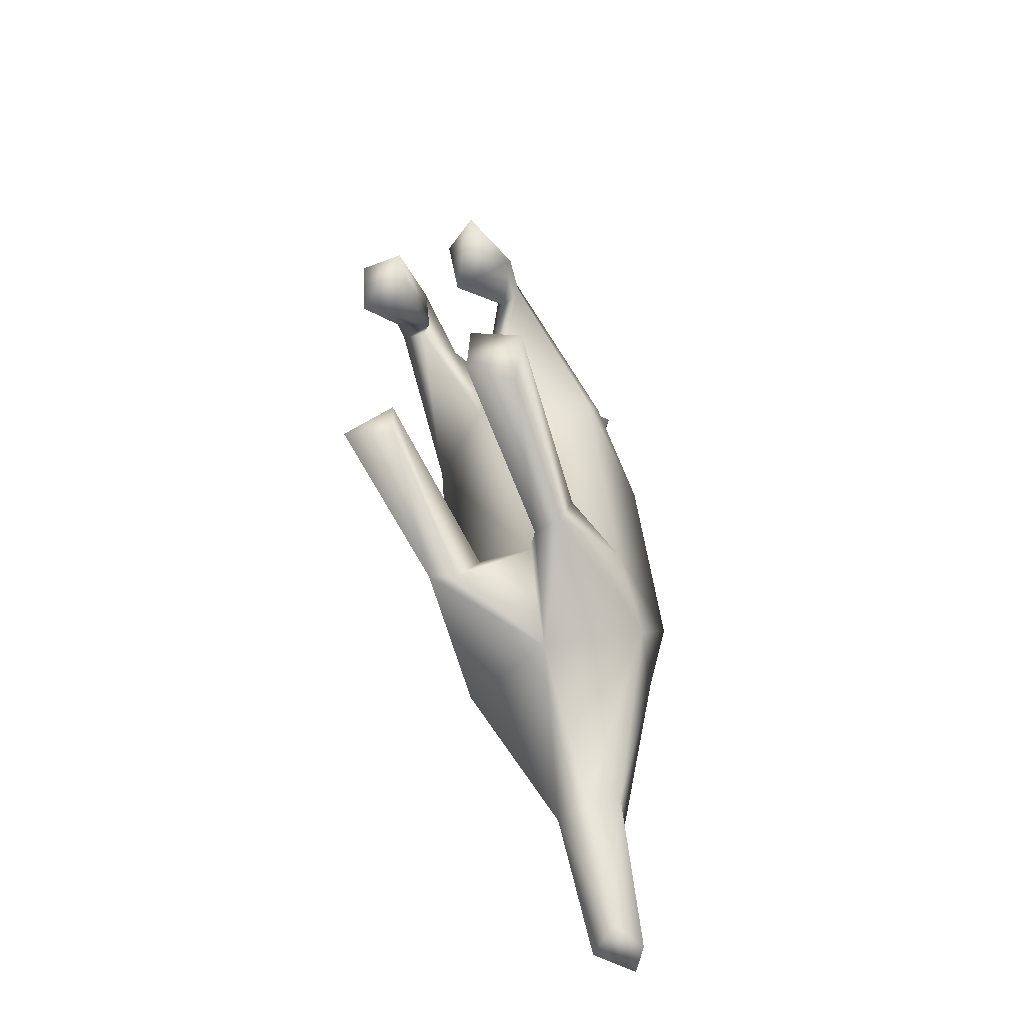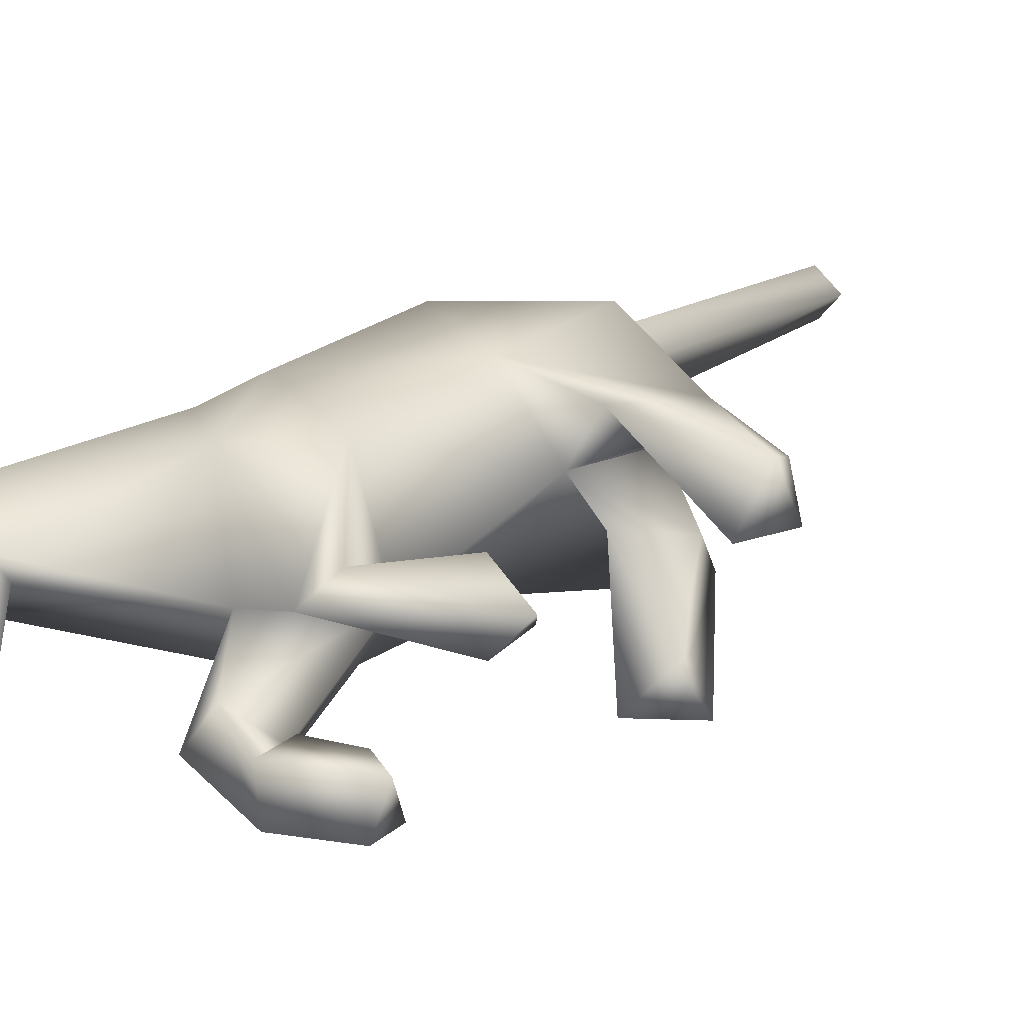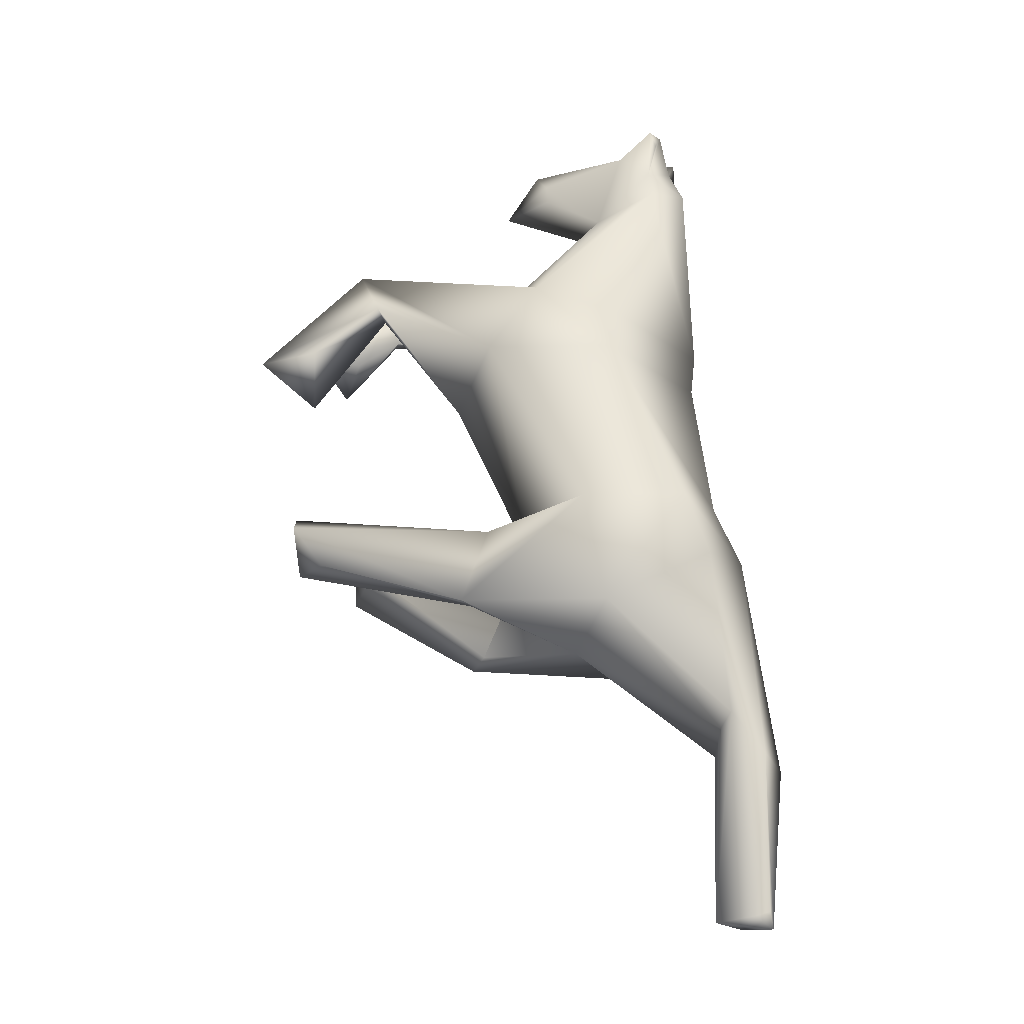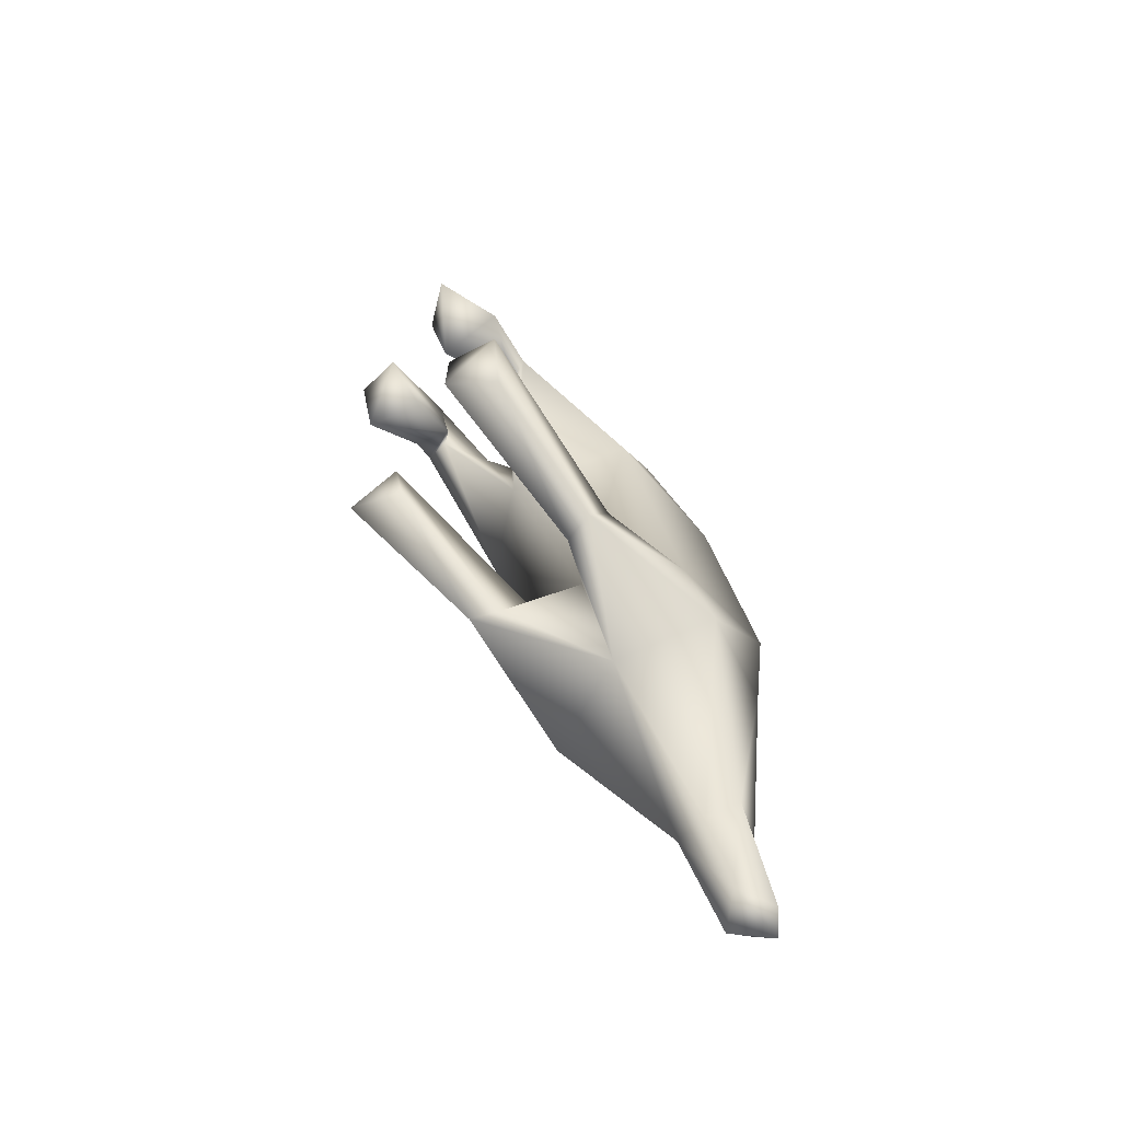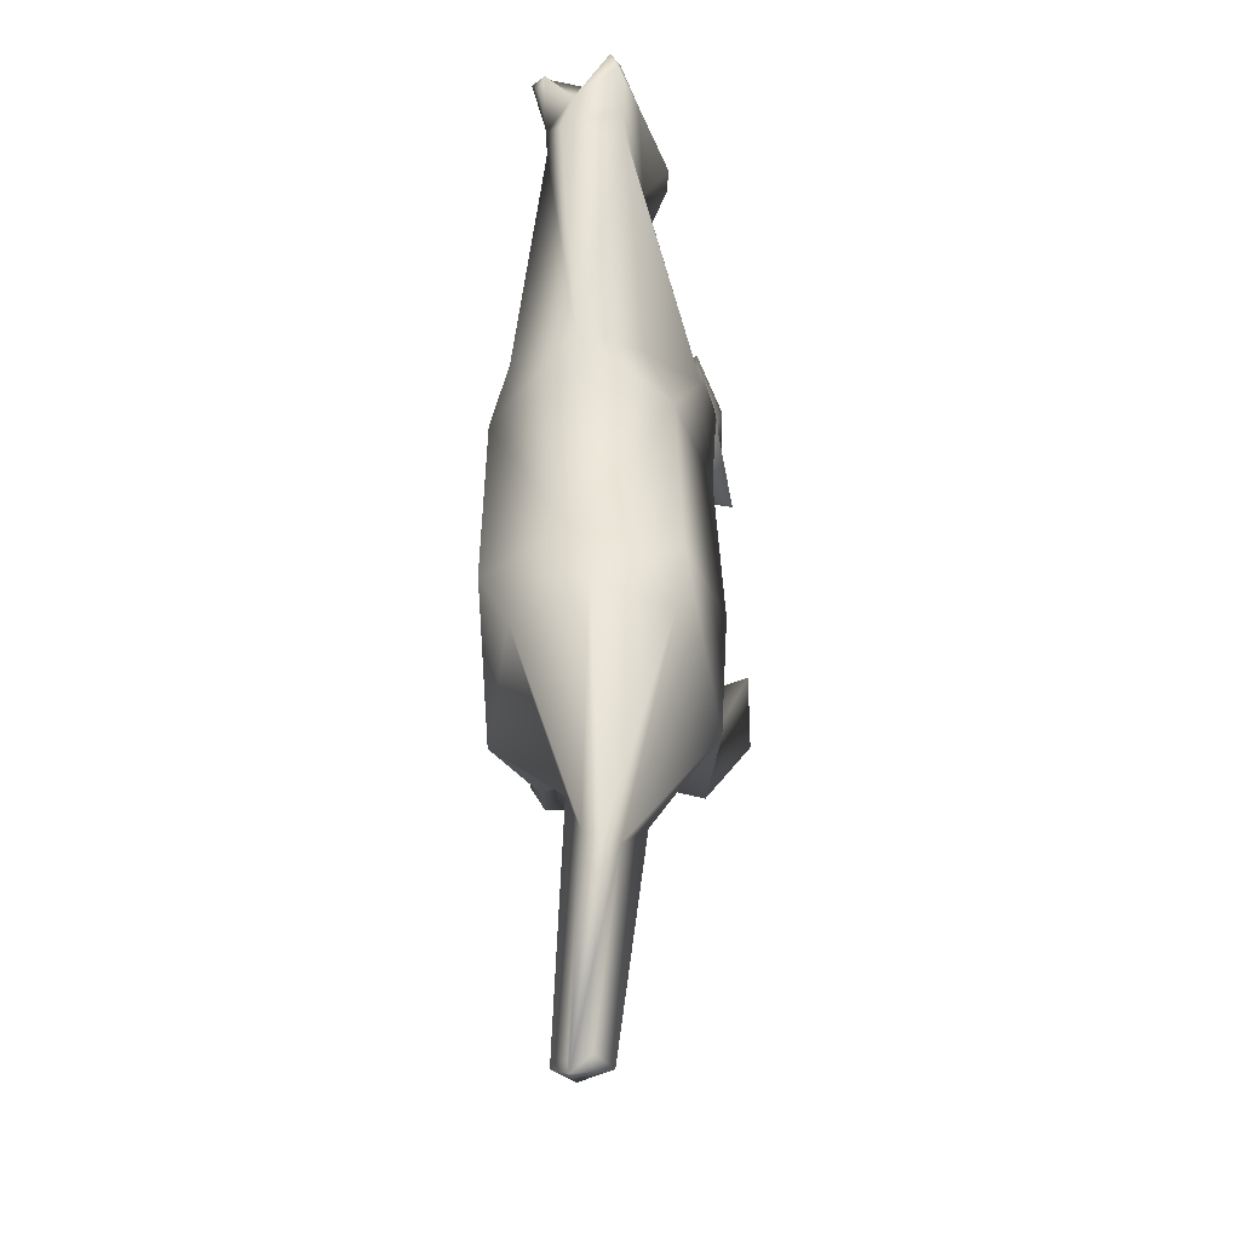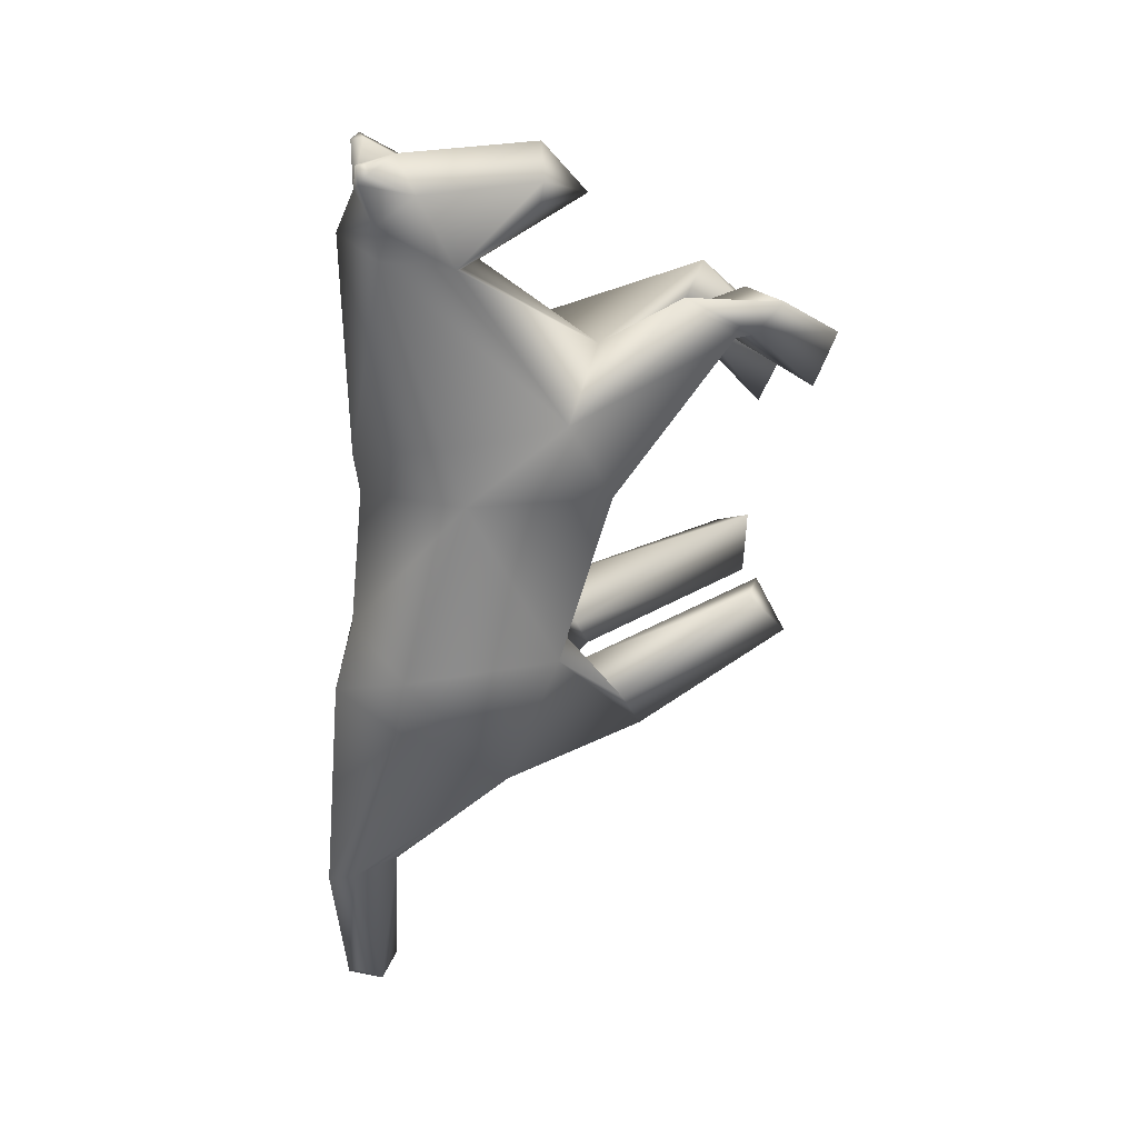
<metadata>
{"format":"obj","ext":"obj","renderer":"f3d","projection":"perspective","resolution":1024,"background":"white","views":[{"elev":-60.5,"azim":-65.7,"up":"+Y"},{"elev":25.0,"azim":-122.9,"up":"+Z"},{"elev":-29.9,"azim":3.8,"up":"+Y"},{"elev":-74.1,"azim":-48.9,"up":"+Y"},{"elev":-25.0,"azim":95.4,"up":"+Y"},{"elev":36.9,"azim":157.0,"up":"+Y"}]}
</metadata>
<code>
v -0.4137 0.2545 0.1066
v -0.3753 0.2822 0.05134
v -0.3637 0.377 -0.04423
v -0.3593 0.3996 -0.1111
v -0.3503 -0.008914 0.08178
v -0.3421 -0.09921 0.07322
v -0.3402 -0.06311 0.1553
v -0.3391 0.2071 0.05073
v -0.3287 0.2535 0.1334
v -0.3194 0.3374 -0.1269
v -0.3016 -0.1115 0.1295
v -0.2926 -0.03664 -0.1447
v -0.2901 0.357 -0.05645
v -0.2849 0.004033 -0.07308
v -0.2755 0.4655 -0.1171
v -0.2675 0.4193 0.09268
v -0.2632 -0.02893 -0.08036
v -0.2538 0.4586 -0.05315
v -0.2397 0.424 -0.111
v -0.2391 0.3505 0.1075
v -0.2345 0.03923 -0.146
v -0.2308 0.3435 0.07722
v -0.227 0.3992 -0.05786
v -0.2266 0.3753 0.06553
v -0.2153 0.4023 -0.07492
v -0.2124 0.4248 -0.1116
v -0.1511 0.4847 -0.08986
v -0.1472 0.4401 -0.04963
v -0.1226 0.2298 -0.01249
v -0.1027 -0.1639 0.1099
v -0.1022 -0.1789 -0.09477
v -0.09227 -0.1513 0.06482
v -0.08309 -0.1737 -0.05809
v -0.07877 0.3841 0.006334
v -0.07305 -0.1065 0.06069
v -0.06856 -0.1115 -0.109
v -0.06529 -0.05629 0.1131
v -0.06203 0.2427 0.1474
v -0.04756 0.2292 -0.1136
v -0.04594 0.6221 -0.03375
v -0.04097 -0.07982 -0.04593
v -0.01122 -0.04535 0.02074
v 0.003699 0.6881 -0.009795
v 0.008603 0.346 -0.1041
v 0.008906 0.3553 0.1391
v 0.02025 0.6503 0.01315
v 0.0225 0.6245 0.009256
v 0.02433 0.6656 -0.06656
v 0.02809 0.6291 -0.06352
v 0.03438 0.001649 -0.1316
v 0.05534 -0.2066 0.01332
v 0.07312 -0.009905 0.1314
v 0.1031 0.5353 -0.001656
v 0.1035 -0.1862 0.1455
v 0.1048 0.5569 0.03567
v 0.1075 -0.1826 -0.127
v 0.1173 0.2351 0.152
v 0.126 0.5581 -0.04135
v 0.1297 0.3136 0.1258
v 0.1387 0.2428 -0.07871
v 0.1432 0.6569 0.06875
v 0.151 0.3102 -0.04349
v 0.1711 0.6634 -0.03865
v 0.1756 0.6913 0.01927
v 0.1882 0.618 0.07676
v 0.1918 0.579 0.0755
v 0.1935 0.6881 0.09592
v 0.1958 0.6933 0.07062
v 0.2019 0.6696 0.08401
v 0.2097 0.6893 0.07753
v 0.2163 0.581 -0.02692
v 0.2175 0.6989 -0.009312
v 0.2184 0.6248 -0.02185
v 0.2186 -0.01952 0.1439
v 0.2201 0.6922 -0.0198
v 0.2222 0.6451 0.03846
v 0.2321 0.7006 -0.008283
v 0.2334 0.6798 -0.0184
v 0.2353 -0.000733 -0.09496
v 0.2355 -0.6143 0.02359
v 0.2406 0.2236 0.03168
v 0.2425 0.5863 0.0523
v 0.2473 -0.08664 -0.085
v 0.2478 0.2847 0.03051
v 0.2493 -0.3441 -0.05318
v 0.2523 -0.09554 0.103
v 0.2587 -0.3173 -0.01266
v 0.2643 0.01228 0.03332
v 0.2724 -0.3127 0.03415
v 0.2737 -0.6112 -0.02017
v 0.2869 -0.6131 0.04546
v 0.3014 -0.06524 0.006312
v 0.303 -0.6023 -0.000403
v 0.3064 -0.381 -0.02859
v 0.3088 -0.6008 0.02643
v 0.3115 -0.6246 0.02327
v 0.3174 -0.3669 0.01199
v 0.3386 -0.3879 -0.01227
f 3 13 23
f 18 3 23
f 23 13 10
f 19 23 10
f 10 13 3
f 4 10 3
f 4 3 18
f 15 4 18
f 19 10 4
f 15 19 4
f 46 47 55
f 61 46 55
f 55 47 40
f 53 55 40
f 40 47 46
f 43 40 46
f 43 46 61
f 64 43 61
f 58 49 48
f 63 58 48
f 48 49 40
f 43 48 40
f 40 49 58
f 53 40 58
f 63 48 43
f 64 63 43
f 91 95 97
f 89 91 97
f 97 95 96
f 98 97 96
f 96 95 91
f 80 96 91
f 80 91 89
f 87 80 89
f 94 93 90
f 85 94 90
f 90 93 96
f 80 90 96
f 96 93 94
f 98 96 94
f 85 90 80
f 87 85 80
f 74 86 92
f 88 74 92
f 54 86 74
f 52 54 74
f 52 74 57
f 38 52 57
f 57 74 88
f 81 57 88
f 92 83 79
f 88 92 79
f 79 83 56
f 50 79 56
f 88 79 60
f 81 88 60
f 60 79 50
f 39 60 50
f 51 54 30
f 32 51 30
f 30 54 52
f 37 30 52
f 37 52 42
f 35 37 42
f 42 52 38
f 29 42 38
f 50 56 31
f 36 50 31
f 31 56 51
f 33 31 51
f 39 50 42
f 29 39 42
f 42 50 36
f 41 42 36
f 33 51 42
f 41 33 42
f 42 51 32
f 35 42 32
f 57 59 45
f 38 57 45
f 45 59 66
f 55 45 66
f 66 59 84
f 82 66 84
f 84 59 57
f 81 84 57
f 38 45 16
f 20 38 16
f 16 45 34
f 24 16 34
f 34 45 55
f 53 34 55
f 29 38 20
f 22 29 20
f 44 62 60
f 39 44 60
f 60 62 84
f 81 60 84
f 84 62 71
f 82 84 71
f 71 62 44
f 58 71 44
f 58 44 34
f 53 58 34
f 24 34 29
f 22 24 29
f 12 17 14
f 21 12 14
f 77 72 64
f 76 77 64
f 64 72 75
f 63 64 75
f 75 72 77
f 78 75 77
f 78 77 76
f 73 78 76
f 63 75 78
f 73 63 78
f 70 69 65
f 76 70 65
f 65 69 67
f 61 65 67
f 67 69 70
f 68 67 70
f 68 70 76
f 64 68 76
f 61 67 68
f 64 61 68
f 6 11 7
f 5 6 7
f 55 66 65
f 61 55 65
f 65 66 82
f 76 65 82
f 73 71 58
f 63 73 58
f 82 71 73
f 76 82 73
f 8 9 1
f 2 8 1
f 98 94 83
f 92 98 83
f 97 98 92
f 86 97 92
f 89 97 86
f 54 89 86
f 87 89 54
f 51 87 54
f 85 87 51
f 56 85 51
f 94 85 56
f 83 94 56
f 26 27 44
f 39 26 44
f 25 26 39
f 29 25 39
f 28 25 29
f 34 28 29
f 27 28 34
f 44 27 34
f 19 15 27
f 26 19 27
f 23 19 26
f 25 23 26
f 18 23 25
f 28 18 25
f 15 18 28
f 27 15 28
f 24 22 8
f 2 24 8
f 16 24 2
f 1 16 2
f 20 16 1
f 9 20 1
f 22 20 9
f 8 22 9
f 35 32 6
f 5 35 6
f 37 35 5
f 7 37 5
f 30 37 7
f 11 30 7
f 32 30 11
f 6 32 11
f 33 41 14
f 17 33 14
f 31 33 17
f 12 31 17
f 36 31 12
f 21 36 12
f 41 36 21
f 14 41 21

</code>
